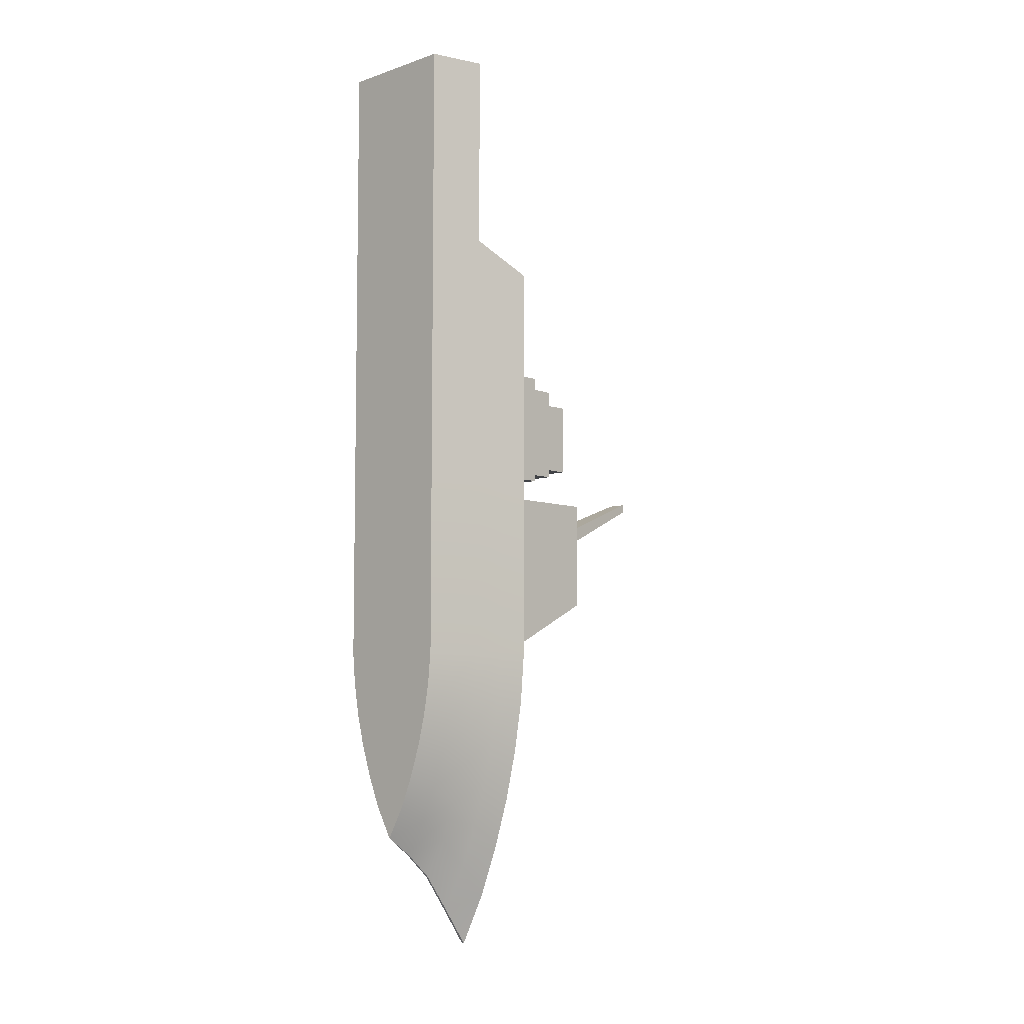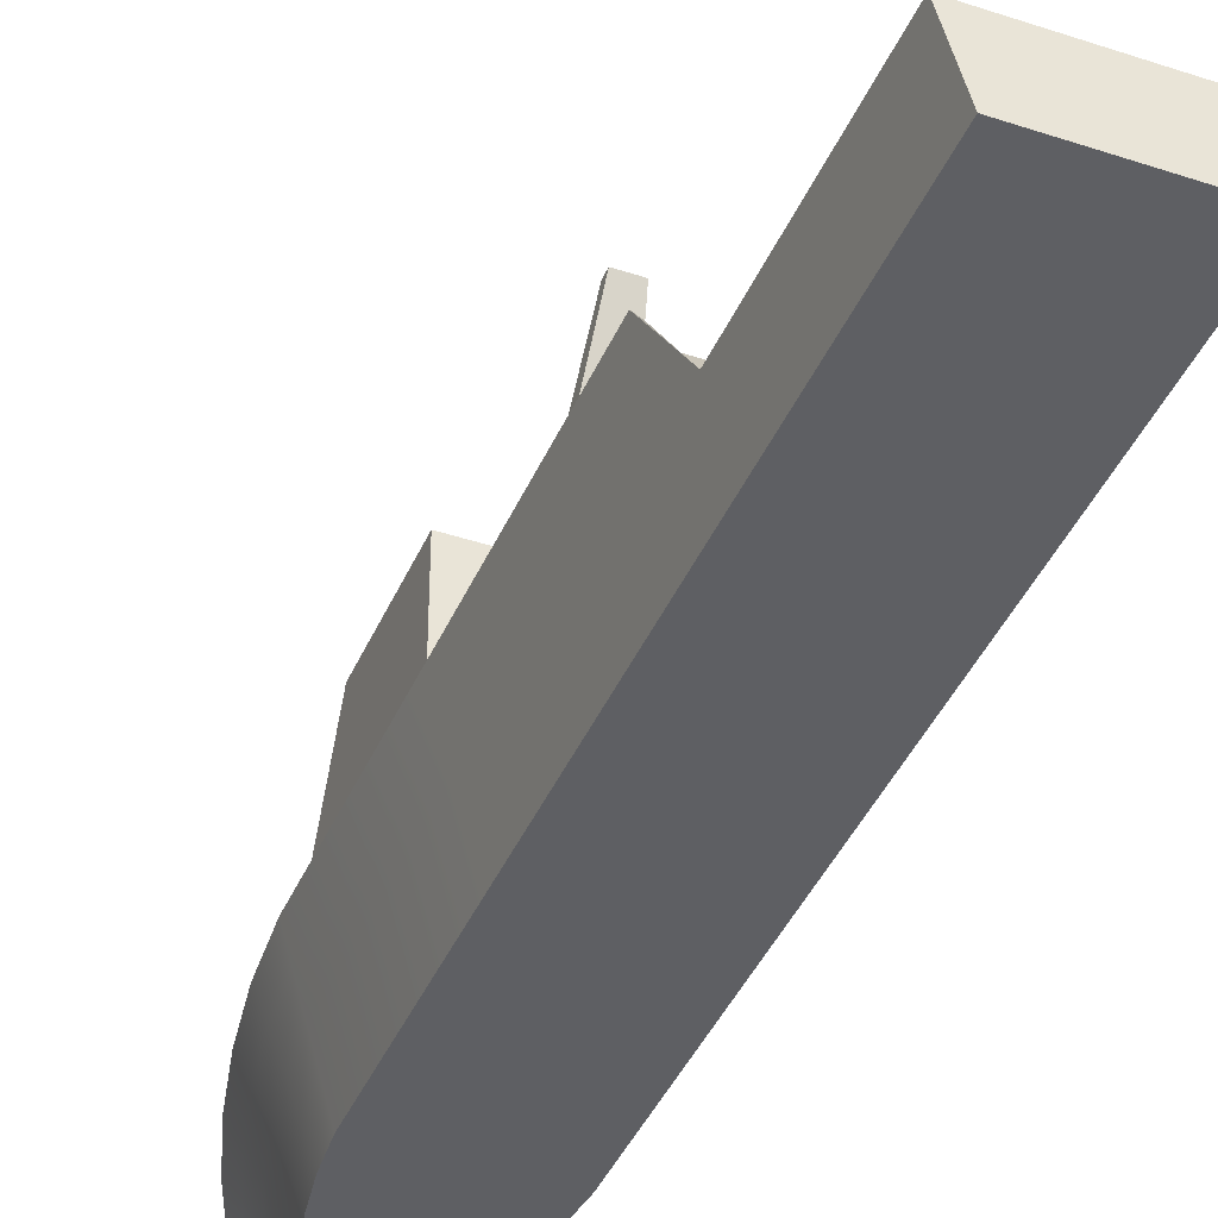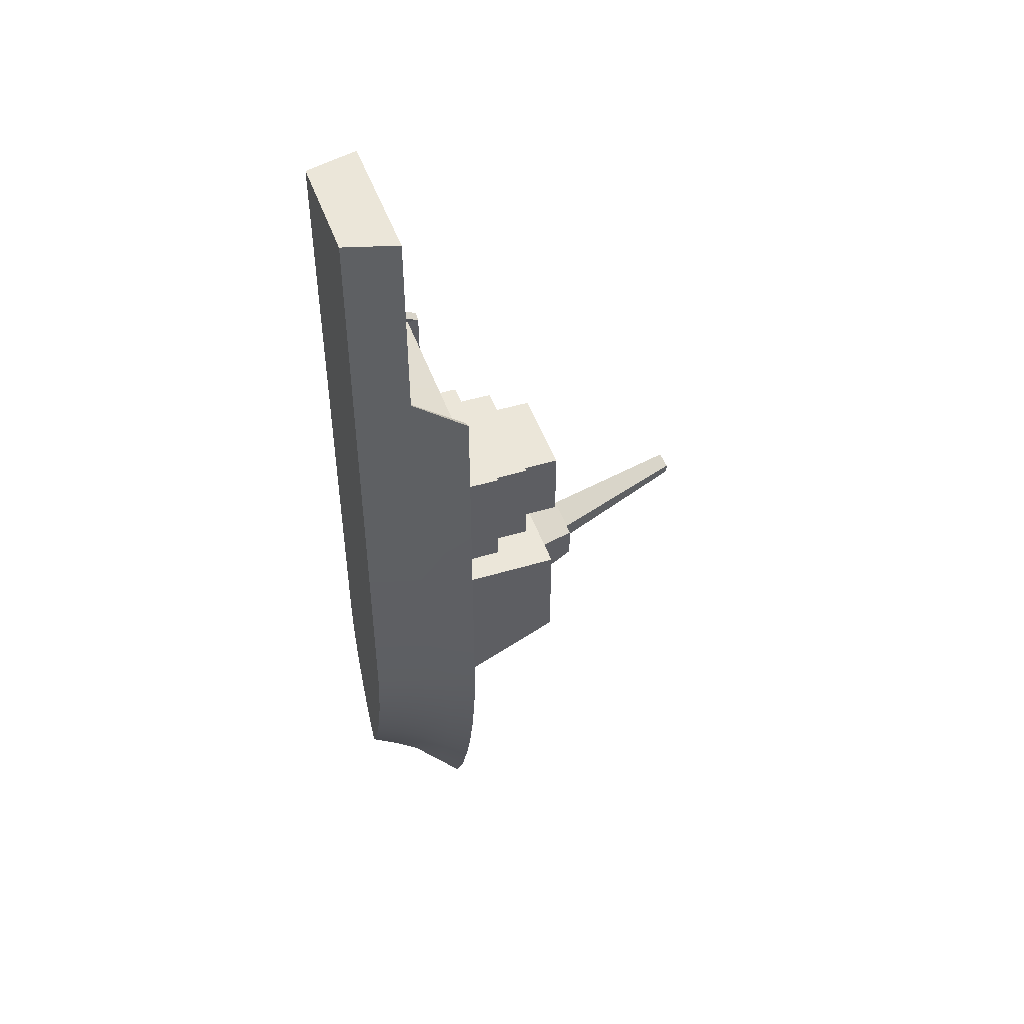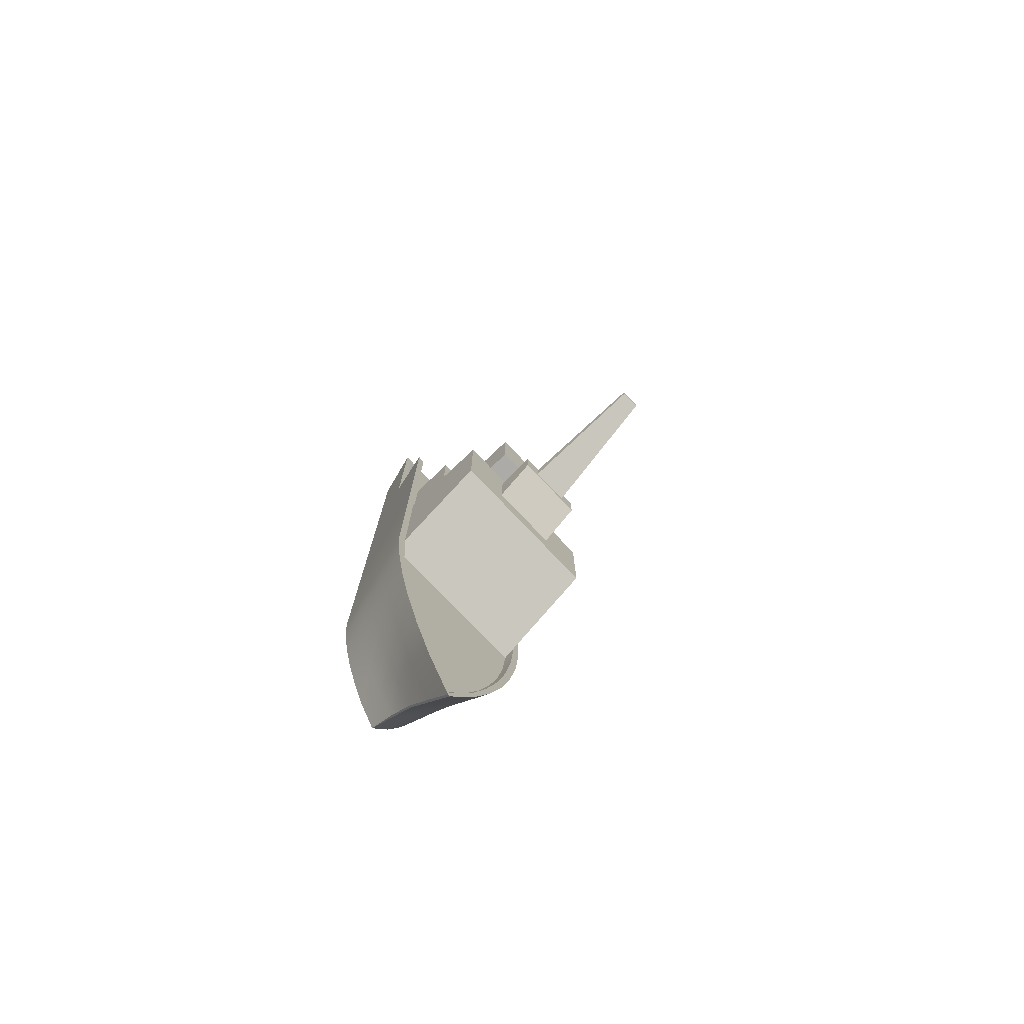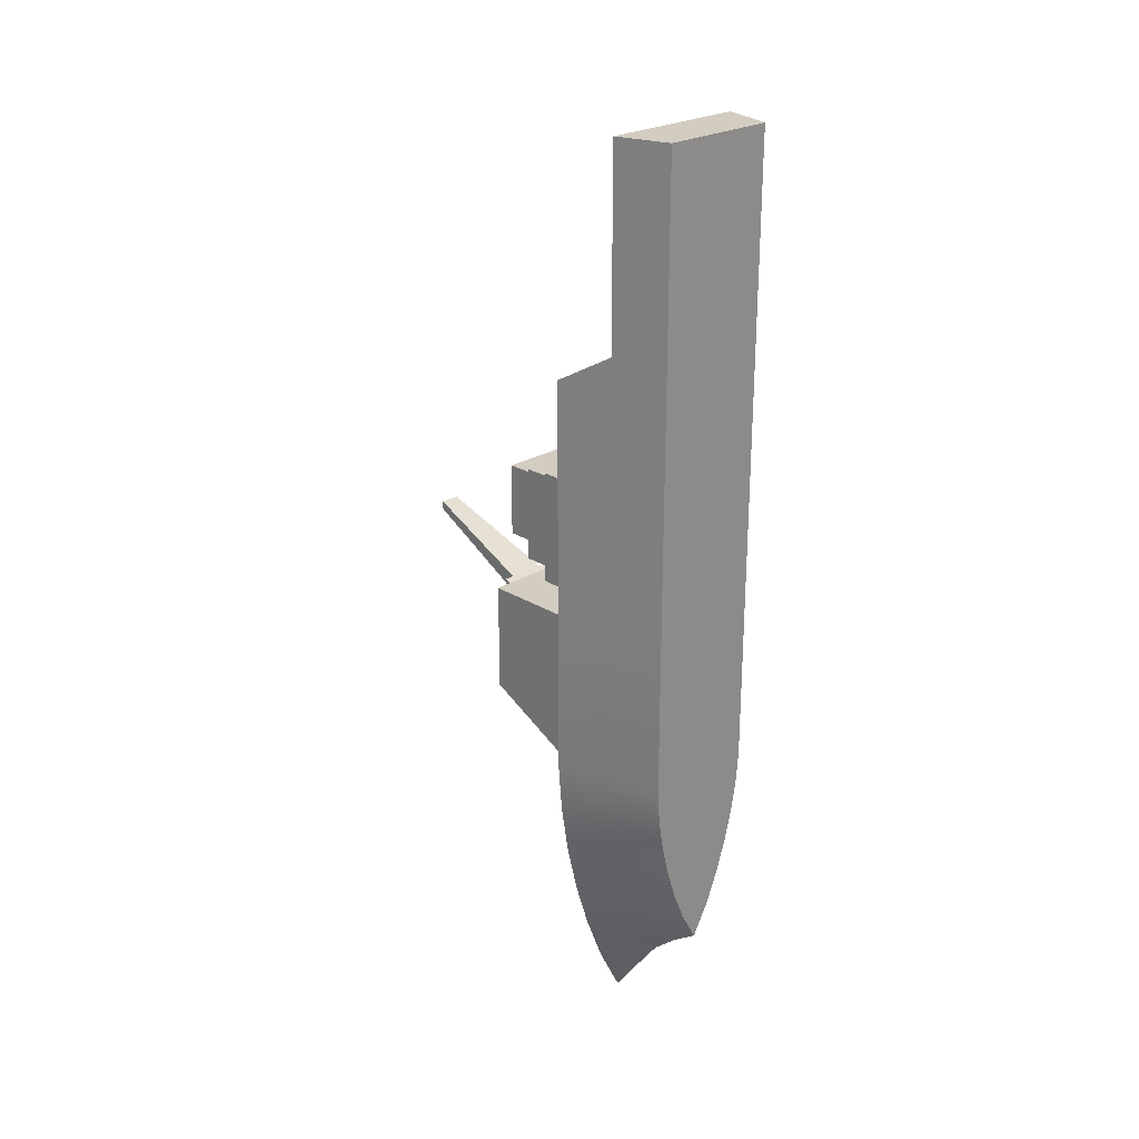
<metadata>
{"format":"obj","ext":"obj","renderer":"f3d","projection":"perspective","resolution":1024,"background":"white","views":[{"elev":-7.0,"azim":43.6,"up":"+Z"},{"elev":-41.1,"azim":-22.1,"up":"+Y"},{"elev":47.1,"azim":71.1,"up":"+Z"},{"elev":-76.5,"azim":133.5,"up":"+Z"},{"elev":24.5,"azim":-44.5,"up":"+Z"}]}
</metadata>
<code>
o Cube.004
v 289.6 -0.7247 -159.5
v 300.2 -0.7247 -305.6
v 300 18.23 -325.9
v 310.8 -0.7247 -159.5
v 300.4 18.23 -325.9
v 300.2 -0.7247 -159.5
v 289.7 -0.7247 -271.7
v 284.3 18.23 -271.7
v 310.7 -0.7247 -271.7
v 316.1 18.23 -271.7
v 300.2 -0.7247 -271.7
v 285.1 18.23 -280.7
v 286.6 18.23 -289.7
v 288.8 18.23 -298.8
v 291.7 18.23 -307.8
v 295.3 18.23 -316.9
v 310.2 -0.7247 -277.3
v 309.2 -0.7247 -283
v 307.7 -0.7247 -288.6
v 305.8 -0.7247 -294.3
v 303.4 -0.7247 -299.9
v 296.9 -0.7247 -299.9
v 294.6 -0.7247 -294.3
v 292.6 -0.7247 -288.6
v 291.2 -0.7247 -283
v 290.2 -0.7247 -277.3
v 305.1 18.23 -316.9
v 308.7 18.23 -307.8
v 311.6 18.23 -298.8
v 313.8 18.23 -289.7
v 315.3 18.23 -280.7
v 300.2 -0.7247 -299.9
v 300.2 -0.7247 -294.3
v 300.2 -0.7247 -288.6
v 300.2 -0.7247 -283
v 300.2 -0.7247 -277.3
v 288.2 4.013 -159.5
v 286.9 8.751 -159.5
v 300 13.49 -319.4
v 300 8.751 -313
v 300 4.013 -308.9
v 300.4 13.49 -319.4
v 300.4 8.751 -313
v 300.4 4.013 -308.9
v 313.5 8.751 -159.5
v 312.2 4.013 -159.5
v 300.2 8.751 -159.5
v 300.2 4.013 -159.5
v 314.7 13.49 -271.7
v 313.4 8.751 -271.7
v 312.1 4.013 -271.7
v 285.6 13.49 -271.7
v 287 8.751 -271.7
v 288.3 4.013 -271.7
v 304.8 13.49 -311.4
v 304.4 8.751 -306.1
v 303.9 4.013 -302.7
v 308.1 13.49 -303.5
v 307.3 8.751 -299.2
v 306.6 4.013 -296.5
v 310.7 13.49 -295.5
v 309.8 8.751 -292.3
v 308.7 4.013 -290.3
v 312.7 13.49 -287.6
v 311.6 8.751 -285.4
v 310.4 4.013 -284.1
v 314 13.49 -279.6
v 312.7 8.751 -278.6
v 311.5 4.013 -277.9
v 286.3 13.49 -279.6
v 287.6 8.751 -278.6
v 288.9 4.013 -277.9
v 287.7 13.49 -287.6
v 288.8 8.751 -285.4
v 290 4.013 -284.1
v 289.7 13.49 -295.5
v 290.6 8.751 -292.3
v 291.6 4.013 -290.3
v 292.3 13.49 -303.5
v 293 8.751 -299.2
v 293.8 4.013 -296.5
v 295.5 13.49 -311.4
v 296 8.751 -306.1
v 296.5 4.013 -302.7
v 289.6 -0.7247 -194.3
v 316.2 18.23 -199.7
v 300.2 -0.7247 -194.3
v 284.2 18.23 -199.7
v 310.8 -0.7247 -194.3
v 288.2 4.013 -194.3
v 286.9 8.751 -194.3
v 285.6 13.49 -197
v 312.1 4.013 -194.3
v 313.5 8.751 -194.3
v 314.8 13.49 -197
v 295.7 18.23 -315.9
v 300.2 18.23 -324.8
v 285.6 18.23 -200.3
v 285.7 18.23 -271.3
v 314 18.23 -280.2
v 314.7 18.23 -271.3
v 286.4 18.23 -280.2
v 287.8 18.23 -289.1
v 289.8 18.23 -298
v 292.4 18.23 -306.9
v 304.7 18.23 -315.9
v 308 18.23 -306.9
v 310.6 18.23 -298
v 312.6 18.23 -289.1
v 312.4 8.751 -160.6
v 300.2 8.751 -160.6
v 288 8.751 -160.6
v 312.3 8.751 -194.9
v 314.8 18.23 -200.3
v 288.1 8.751 -194.9
v 313.6 13.49 -197.6
v 286.8 13.49 -197.6
v 295.7 16.21 -312.1
v 300.2 16.21 -320.3
v 285.6 16.21 -200.3
v 285.7 16.21 -271.3
v 314 16.21 -279.5
v 314.7 16.21 -271.3
v 300.2 16.21 -279.5
v 300.2 16.21 -271.3
v 286.4 16.21 -279.5
v 287.8 16.21 -287.6
v 289.8 16.21 -295.8
v 292.4 16.21 -304
v 304.7 16.21 -312.1
v 308 16.21 -304
v 310.6 16.21 -295.8
v 312.6 16.21 -287.6
v 300.2 16.21 -312.1
v 300.2 16.21 -304
v 300.2 16.21 -295.8
v 300.2 16.21 -287.6
v 312.4 6.733 -160.6
v 300.2 6.733 -160.6
v 288 6.733 -160.6
v 312.3 6.733 -194.9
v 314.8 16.21 -200.3
v 300.2 16.21 -200.3
v 288.1 6.733 -194.9
v 300.2 6.733 -195.1
v 313.6 11.47 -197.6
v 286.8 11.47 -197.6
v 300.2 11.47 -197.7
v 284.3 18.23 -242.6
v 310.7 -0.7247 -240.4
v 288.3 4.013 -240.4
v 287 8.751 -240.4
v 285.6 13.49 -241.5
v 289.6 -0.7247 -240.4
v 316.1 18.23 -242.6
v 300.2 -0.7247 -240.4
v 312.1 4.013 -240.4
v 313.4 8.751 -240.4
v 314.8 13.49 -241.5
v 285.7 18.23 -242.6
v 314.7 18.23 -242.6
v 285.7 16.21 -242.6
v 314.7 16.21 -242.6
v 300.2 16.21 -242.6
v 285.7 34.84 -242.6
v 285.7 34.84 -261.9
v 300.2 34.84 -261.9
v 314.7 34.84 -261.9
v 314.7 34.84 -242.6
v 300.2 34.84 -242.6
v 293.9 34.84 -248.1
v 294 34.84 -256.4
v 300.2 34.84 -256.4
v 306.4 34.84 -256.4
v 306.4 34.84 -248.1
v 300.2 34.84 -248.1
v 293.9 41.83 -245.9
v 294 41.83 -251.5
v 300.2 41.83 -251.5
v 306.4 41.83 -251.5
v 306.4 41.83 -245.9
v 300.2 41.83 -245.9
v 296.8 41.83 -247.2
v 296.8 41.83 -250.3
v 300.2 41.83 -250.3
v 303.6 41.83 -250.3
v 303.6 41.83 -247.2
v 300.2 41.83 -247.2
v 298.5 64.11 -238.5
v 298.5 64.11 -240.1
v 300.2 64.11 -240.1
v 301.9 64.11 -240.1
v 301.9 64.11 -238.5
v 300.2 64.11 -238.5
v 289.6 -0.7247 -212.2
v 316.2 18.23 -216.4
v 300.2 -0.7247 -212.2
v 312.1 4.013 -212.2
v 313.5 8.751 -212.2
v 314.8 13.49 -214.3
v 314.8 18.23 -216.8
v 313.1 16.21 -218.4
v 300.2 16.21 -218.4
v 284.2 18.23 -216.4
v 310.8 -0.7247 -212.2
v 288.3 4.013 -212.2
v 286.9 8.751 -212.2
v 285.6 13.49 -214.3
v 285.6 18.23 -216.8
v 287.3 16.21 -218.4
v 284.3 18.23 -240
v 310.7 -0.7247 -237.6
v 288.3 4.013 -237.6
v 286.9 8.751 -237.6
v 285.6 13.49 -238.8
v 285.7 18.23 -240
v 287.3 16.21 -238.4
v 289.6 -0.7247 -237.6
v 316.1 18.23 -240
v 300.2 -0.7247 -237.6
v 312.1 4.013 -237.6
v 313.4 8.751 -237.6
v 314.8 13.49 -238.8
v 314.7 18.23 -240
v 313.1 16.21 -238.4
v 300.2 16.21 -240.1
v 314.7 16.21 -240.1
v 314.8 16.21 -216.8
v 285.6 16.21 -216.8
v 300.2 16.21 -216.8
v 285.7 16.21 -240.1
v 300.2 16.21 -238.4
v 300.2 24.52 -238.4
v 300.2 24.52 -218.4
v 313.1 24.52 -238.4
v 313.1 24.52 -218.4
v 287.3 24.52 -218.4
v 287.3 24.52 -238.4
v 300.2 24.52 -236.8
v 300.2 24.52 -220
v 311 24.52 -236.8
v 311.1 24.52 -220
v 289.3 24.52 -220
v 289.3 24.52 -236.8
v 300.2 30.79 -236.8
v 300.2 30.79 -220
v 311 30.79 -236.8
v 311.1 30.79 -220
v 289.3 30.79 -220
v 289.3 30.79 -236.8
v 300.2 30.79 -234.9
v 300.2 30.79 -222
v 308.5 30.79 -234.9
v 308.5 30.79 -222
v 291.8 30.79 -222
v 291.9 30.79 -234.9
v 300.2 37.7 -234.9
v 300.2 37.7 -222
v 308.5 37.7 -234.9
v 308.5 37.7 -222
v 291.8 37.7 -222
v 291.9 37.7 -234.9
f 16 39 82
f 42 40 39
f 89 6 87
f 85 6 1
f 26 11 7
f 27 97 106
f 8 102 12
f 17 11 36
f 67 10 49
f 149 52 153
f 42 27 55
f 55 28 58
f 58 29 61
f 61 30 64
f 64 31 67
f 2 21 32
f 21 33 32
f 20 34 33
f 19 35 34
f 18 36 35
f 92 98 88
f 3 42 39
f 10 100 101
f 155 101 161
f 94 110 45
f 95 114 116
f 31 109 100
f 15 96 16
f 204 98 209
f 2 32 22
f 22 33 23
f 23 34 24
f 24 35 25
f 25 36 26
f 8 70 52
f 12 73 70
f 13 76 73
f 14 79 76
f 15 82 79
f 81 22 23
f 80 84 81
f 79 83 80
f 78 23 24
f 77 81 78
f 76 80 77
f 75 24 25
f 74 78 75
f 73 77 74
f 72 25 26
f 71 75 72
f 70 74 71
f 54 26 7
f 53 72 54
f 52 71 53
f 18 69 17
f 66 68 69
f 65 67 68
f 19 66 18
f 63 65 66
f 62 64 65
f 20 63 19
f 60 62 63
f 59 61 62
f 21 60 20
f 57 59 60
f 56 58 59
f 2 57 21
f 44 56 57
f 43 55 56
f 154 54 7
f 151 53 54
f 153 53 152
f 17 51 9
f 69 50 51
f 68 49 50
f 41 44 2
f 43 41 40
f 4 48 6
f 46 47 48
f 48 1 6
f 47 37 48
f 93 4 89
f 94 46 93
f 84 2 22
f 83 41 84
f 82 40 83
f 199 95 94
f 199 93 198
f 198 89 205
f 37 91 90
f 1 90 85
f 195 87 85
f 92 115 117
f 16 97 3
f 205 87 197
f 200 86 95
f 30 108 109
f 91 112 115
f 14 105 15
f 47 112 38
f 29 107 108
f 13 104 14
f 106 119 130
f 113 138 110
f 117 120 98
f 105 118 96
f 111 140 112
f 101 122 123
f 115 147 117
f 104 129 105
f 110 139 111
f 209 120 229
f 113 146 141
f 103 128 104
f 100 133 122
f 102 127 103
f 109 132 133
f 5 3 97
f 115 140 144
f 99 126 102
f 116 142 146
f 95 113 94
f 47 110 111
f 12 103 13
f 28 106 107
f 122 125 123
f 126 125 124
f 119 118 134
f 118 135 134
f 129 136 135
f 128 137 136
f 127 124 137
f 119 134 130
f 130 135 131
f 131 136 132
f 132 137 133
f 133 124 122
f 228 143 142
f 229 143 230
f 139 144 140
f 141 139 138
f 143 146 142
f 141 148 145
f 144 148 147
f 147 143 120
f 101 163 161
f 107 130 131
f 96 119 97
f 108 131 132
f 161 227 224
f 164 165 162
f 121 167 125
f 99 162 121
f 49 155 159
f 9 156 11
f 7 156 154
f 51 150 9
f 50 157 51
f 50 159 158
f 215 152 214
f 213 152 151
f 218 151 154
f 149 99 8
f 155 224 219
f 211 153 215
f 166 171 172
f 167 172 173
f 162 166 121
f 125 168 123
f 163 170 164
f 163 168 169
f 175 182 176
f 173 180 174
f 170 171 165
f 168 175 169
f 167 174 168
f 170 175 176
f 182 183 177
f 178 183 184
f 172 179 173
f 171 178 172
f 176 177 171
f 175 180 181
f 185 190 191
f 188 193 194
f 180 187 181
f 179 186 180
f 182 187 188
f 179 184 185
f 190 194 191
f 192 194 193
f 183 190 184
f 188 189 183
f 187 192 193
f 185 192 186
f 88 208 92
f 196 114 86
f 85 206 195
f 90 207 206
f 92 207 91
f 201 142 114
f 202 234 203
f 232 235 225
f 216 229 231
f 223 196 200
f 212 197 220
f 218 197 195
f 221 205 212
f 222 198 221
f 222 200 199
f 211 209 216
f 149 216 160
f 158 223 222
f 158 221 157
f 157 212 150
f 154 220 218
f 150 220 156
f 159 219 223
f 160 231 162
f 163 226 227
f 162 226 164
f 204 215 208
f 219 201 196
f 195 213 218
f 206 214 213
f 208 214 207
f 224 228 201
f 202 227 225
f 210 230 203
f 202 230 228
f 210 231 229
f 225 226 232
f 217 226 231
f 235 242 236
f 234 242 240
f 225 236 202
f 217 233 232
f 210 238 217
f 203 237 210
f 239 247 241
f 240 249 243
f 233 244 239
f 238 243 244
f 234 243 237
f 233 241 235
f 245 256 251
f 247 254 248
f 242 246 240
f 241 248 242
f 244 245 239
f 243 250 244
f 254 258 252
f 251 259 253
f 250 255 256
f 246 255 249
f 245 253 247
f 246 254 252
f 262 258 257
f 259 258 260
f 253 260 254
f 256 257 251
f 255 262 256
f 252 261 255
f 16 3 39
f 42 43 40
f 89 4 6
f 85 87 6
f 26 36 11
f 27 5 97
f 8 99 102
f 17 9 11
f 67 31 10
f 149 8 52
f 42 5 27
f 55 27 28
f 58 28 29
f 61 29 30
f 64 30 31
f 21 20 33
f 20 19 34
f 19 18 35
f 18 17 36
f 92 117 98
f 3 5 42
f 10 31 100
f 155 10 101
f 94 113 110
f 95 86 114
f 31 30 109
f 15 105 96
f 204 88 98
f 22 32 33
f 23 33 34
f 24 34 35
f 25 35 36
f 8 12 70
f 12 13 73
f 13 14 76
f 14 15 79
f 15 16 82
f 81 84 22
f 80 83 84
f 79 82 83
f 78 81 23
f 77 80 81
f 76 79 80
f 75 78 24
f 74 77 78
f 73 76 77
f 72 75 25
f 71 74 75
f 70 73 74
f 54 72 26
f 53 71 72
f 52 70 71
f 18 66 69
f 66 65 68
f 65 64 67
f 19 63 66
f 63 62 65
f 62 61 64
f 20 60 63
f 60 59 62
f 59 58 61
f 21 57 60
f 57 56 59
f 56 55 58
f 2 44 57
f 44 43 56
f 43 42 55
f 154 151 54
f 151 152 53
f 153 52 53
f 17 69 51
f 69 68 50
f 68 67 49
f 43 44 41
f 4 46 48
f 46 45 47
f 48 37 1
f 47 38 37
f 93 46 4
f 94 45 46
f 84 41 2
f 83 40 41
f 82 39 40
f 199 200 95
f 199 94 93
f 198 93 89
f 37 38 91
f 1 37 90
f 195 197 87
f 92 91 115
f 16 96 97
f 205 89 87
f 200 196 86
f 30 29 108
f 91 38 112
f 14 104 105
f 47 111 112
f 29 28 107
f 13 103 104
f 106 97 119
f 113 141 138
f 117 147 120
f 105 129 118
f 111 139 140
f 101 100 122
f 115 144 147
f 104 128 129
f 110 138 139
f 209 98 120
f 113 116 146
f 103 127 128
f 100 109 133
f 102 126 127
f 109 108 132
f 115 112 140
f 99 121 126
f 116 114 142
f 95 116 113
f 47 45 110
f 12 102 103
f 28 27 106
f 122 124 125
f 126 121 125
f 118 129 135
f 129 128 136
f 128 127 137
f 127 126 124
f 130 134 135
f 131 135 136
f 132 136 137
f 133 137 124
f 228 230 143
f 229 120 143
f 139 145 144
f 141 145 139
f 143 148 146
f 141 146 148
f 144 145 148
f 147 148 143
f 101 123 163
f 107 106 130
f 96 118 119
f 108 107 131
f 161 163 227
f 164 170 165
f 121 166 167
f 99 160 162
f 49 10 155
f 9 150 156
f 7 11 156
f 51 157 150
f 50 158 157
f 50 49 159
f 215 153 152
f 213 214 152
f 218 213 151
f 149 160 99
f 155 161 224
f 211 149 153
f 166 165 171
f 167 166 172
f 162 165 166
f 125 167 168
f 163 169 170
f 163 123 168
f 175 181 182
f 173 179 180
f 170 176 171
f 168 174 175
f 167 173 174
f 170 169 175
f 182 188 183
f 178 177 183
f 172 178 179
f 171 177 178
f 176 182 177
f 175 174 180
f 185 184 190
f 188 187 193
f 180 186 187
f 179 185 186
f 182 181 187
f 179 178 184
f 190 189 194
f 192 191 194
f 183 189 190
f 188 194 189
f 187 186 192
f 185 191 192
f 88 204 208
f 196 201 114
f 85 90 206
f 90 91 207
f 92 208 207
f 201 228 142
f 202 236 234
f 232 233 235
f 216 209 229
f 223 219 196
f 212 205 197
f 218 220 197
f 221 198 205
f 222 199 198
f 222 223 200
f 211 204 209
f 149 211 216
f 158 159 223
f 158 222 221
f 157 221 212
f 154 156 220
f 150 212 220
f 159 155 219
f 160 216 231
f 163 164 226
f 162 231 226
f 204 211 215
f 219 224 201
f 195 206 213
f 206 207 214
f 208 215 214
f 224 227 228
f 202 228 227
f 210 229 230
f 202 203 230
f 210 217 231
f 225 227 226
f 217 232 226
f 235 241 242
f 234 236 242
f 225 235 236
f 217 238 233
f 210 237 238
f 203 234 237
f 239 245 247
f 240 246 249
f 233 238 244
f 238 237 243
f 234 240 243
f 233 239 241
f 245 250 256
f 247 253 254
f 242 248 246
f 241 247 248
f 244 250 245
f 243 249 250
f 254 260 258
f 251 257 259
f 250 249 255
f 246 252 255
f 245 251 253
f 246 248 254
f 262 261 258
f 259 257 258
f 253 259 260
f 256 262 257
f 255 261 262
f 252 258 261

</code>
